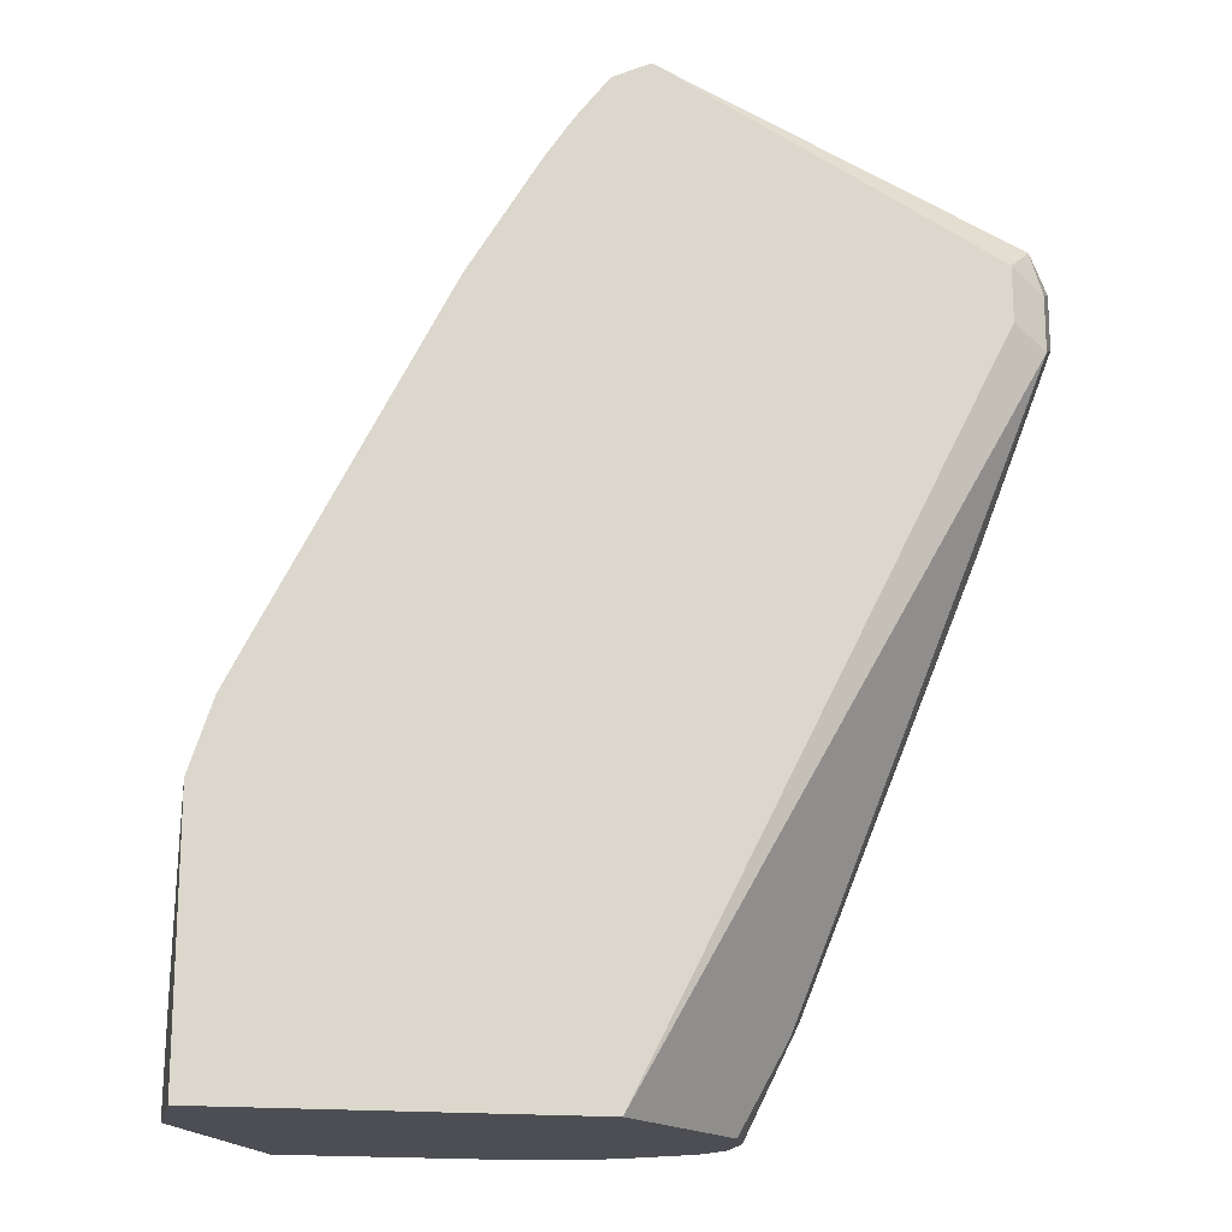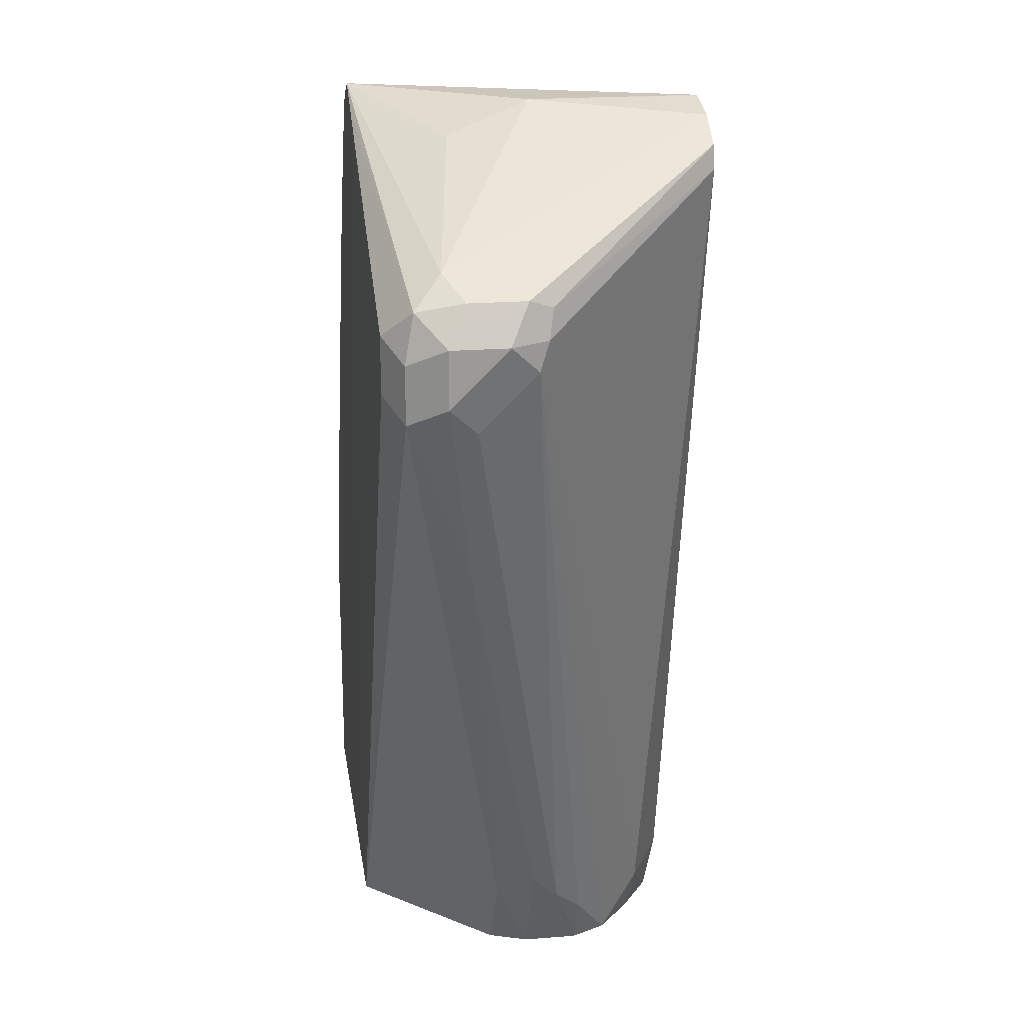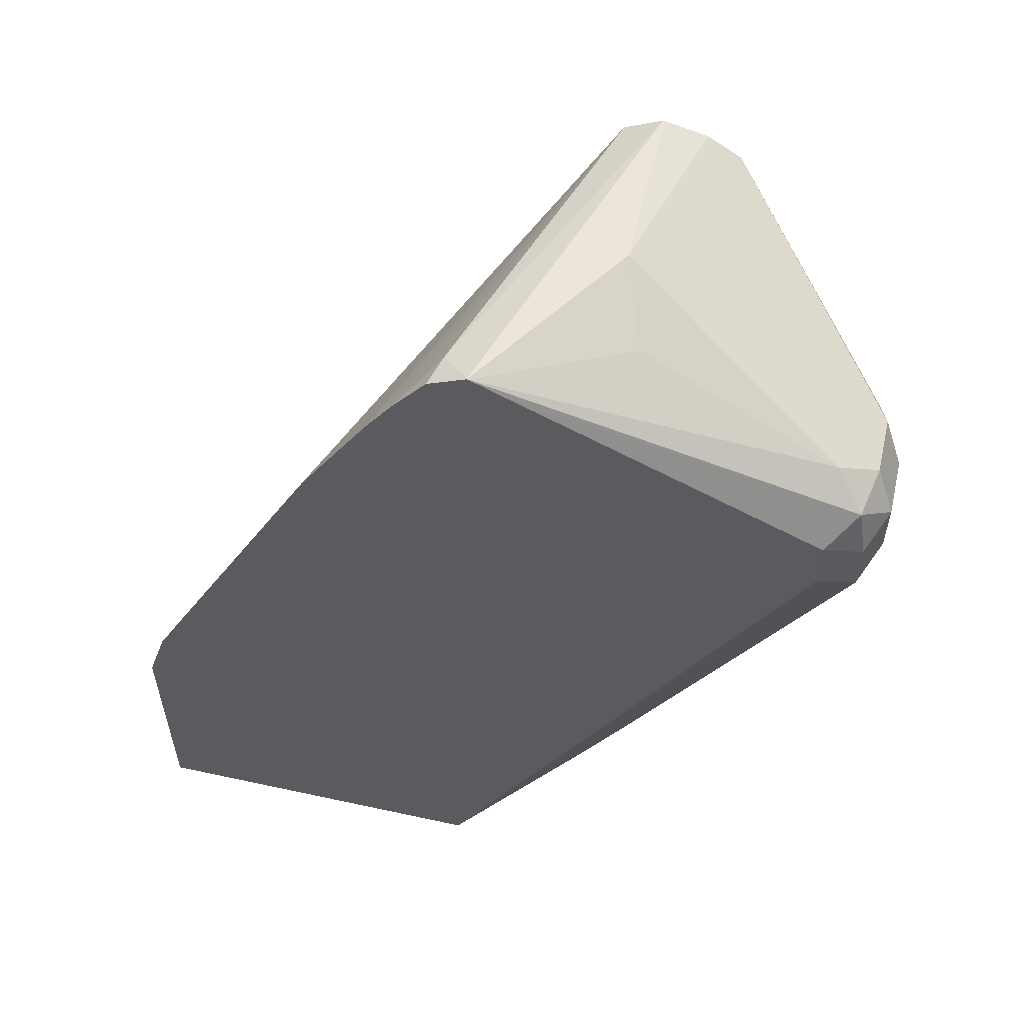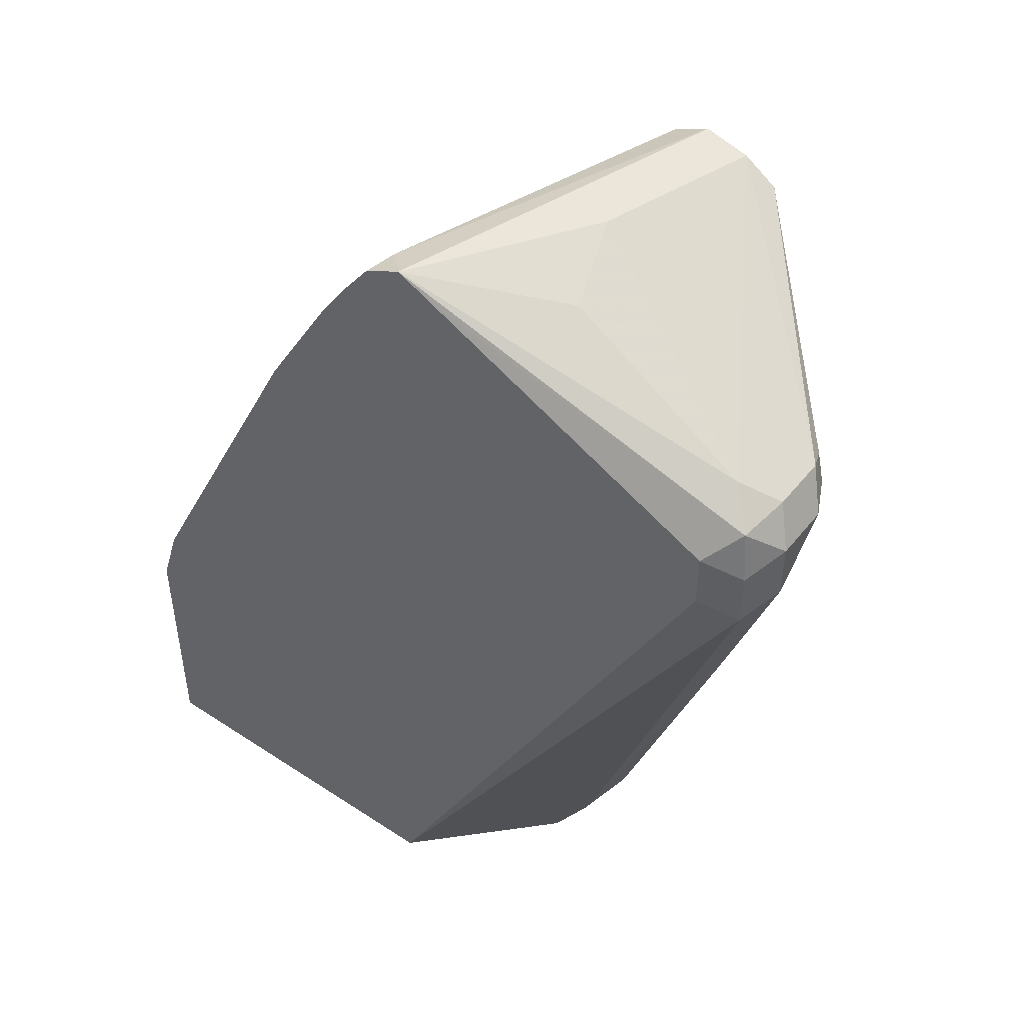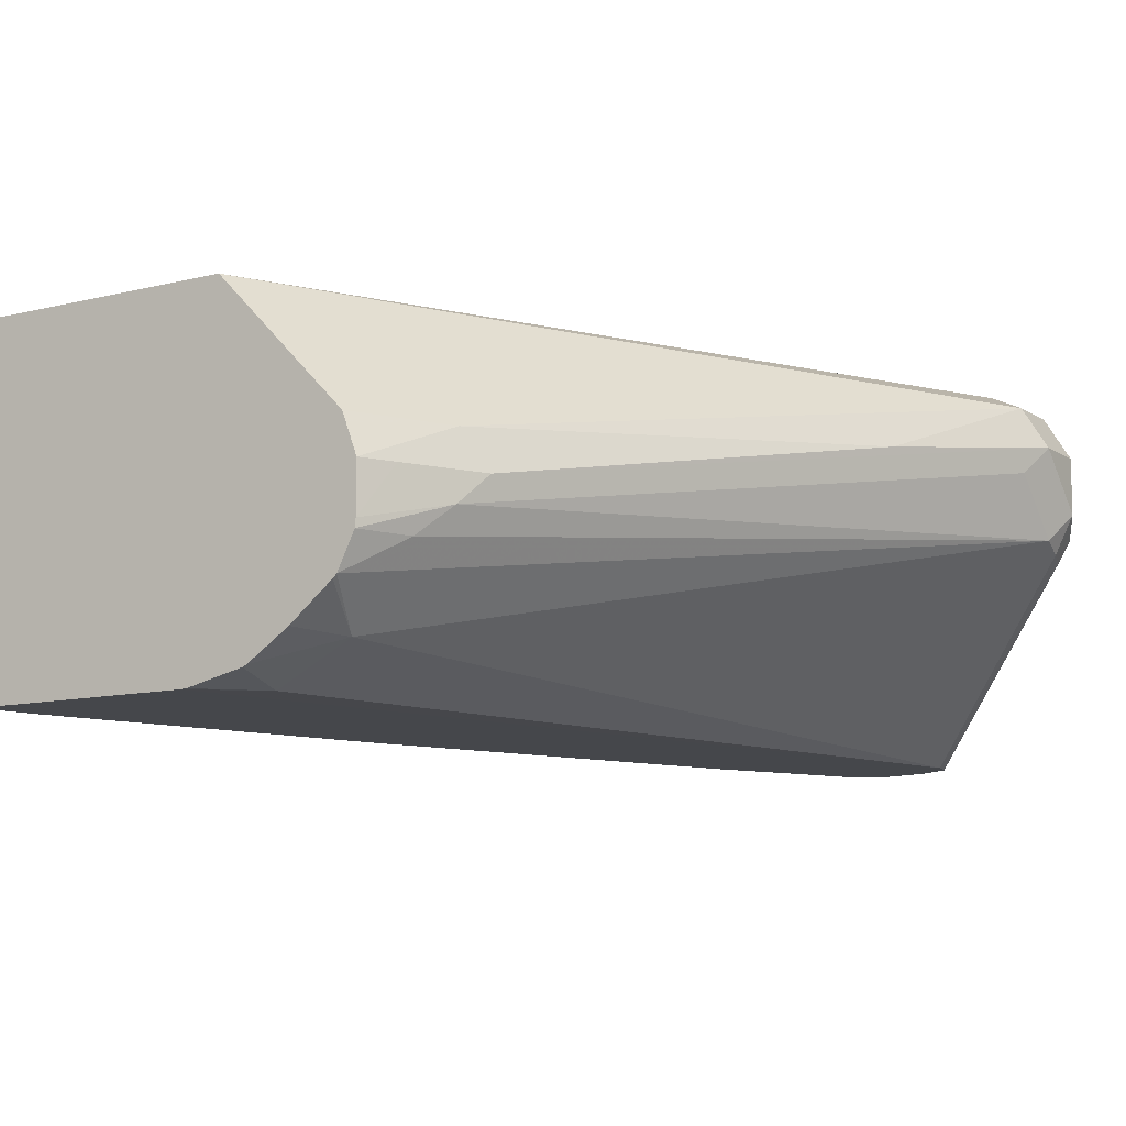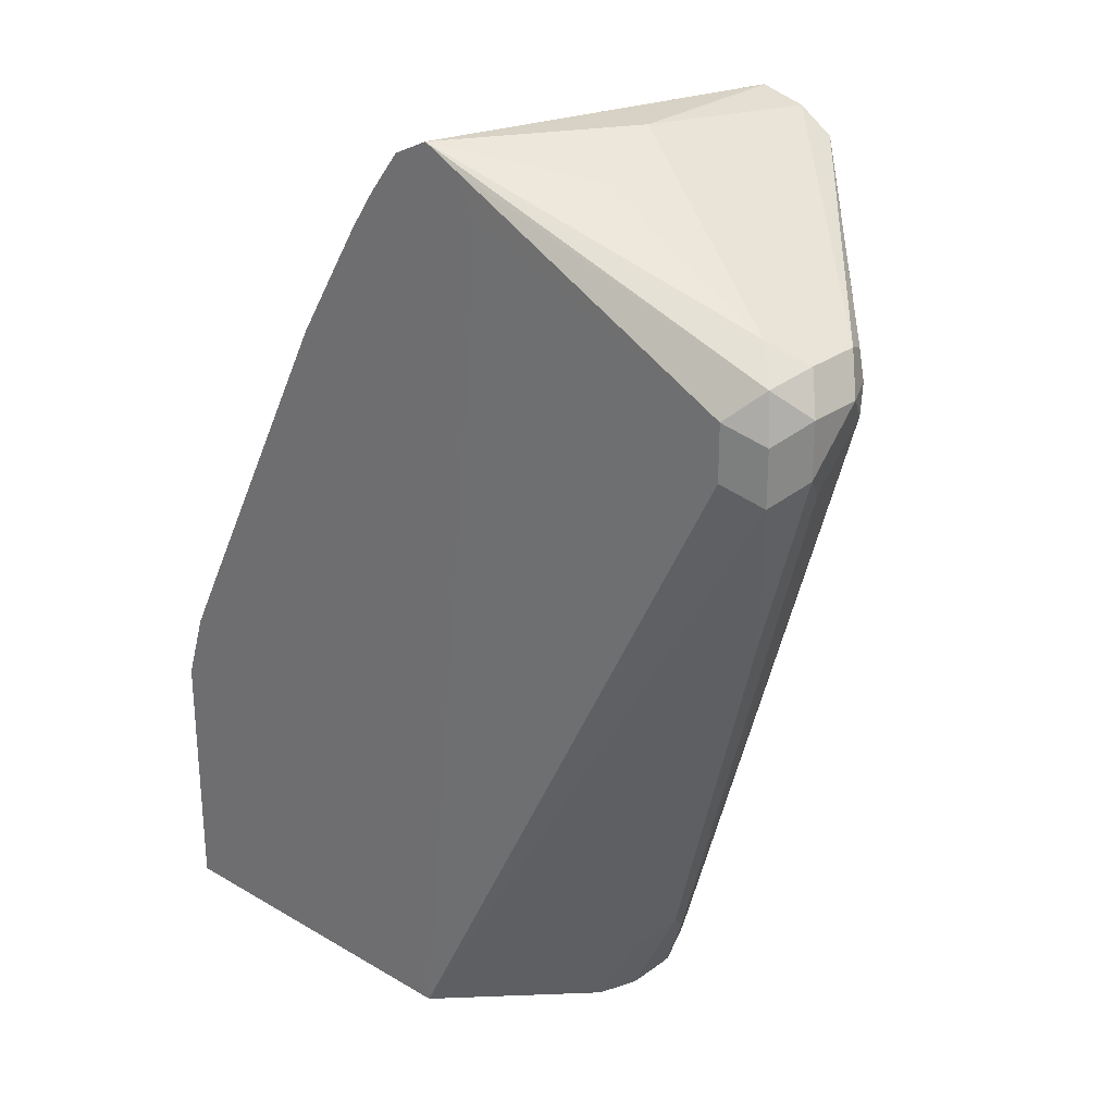
<metadata>
{"format":"obj","ext":"obj","renderer":"f3d","projection":"perspective","resolution":1024,"background":"white","views":[{"elev":-17.4,"azim":-11.9,"up":"+Y"},{"elev":20.9,"azim":81.9,"up":"+Y"},{"elev":57.4,"azim":12.8,"up":"+Y"},{"elev":48.1,"azim":36.5,"up":"+Y"},{"elev":-10.3,"azim":32.4,"up":"+Z"},{"elev":27.4,"azim":42.2,"up":"+Y"}]}
</metadata>
<code>
v 0.214 0.5613 0.1535
v 0.2512 0.5613 0.07701
v 0.214 0.5613 0.1932
v 0.214 0.6008 0.1661
v 0.3276 0.5613 0.07701
v 0.2557 0.5812 0.07701
v 0.3378 0.5613 0.1932
v 0.214 0.6512 0.1932
v 0.214 0.6393 0.1854
v 0.3472 0.5787 0.07717
v 0.3298 0.5613 0.07717
v 0.4148 0.8679 0.07701
v 0.2218 0.6607 0.1833
v 0.2749 0.6389 0.07701
v 0.3817 0.5613 0.1485
v 0.3987 0.5916 0.1479
v 0.4758 0.8037 0.1865
v 0.463 0.8102 0.1929
v 0.3667 0.8488 0.1932
v 0.2217 0.6755 0.1932
v 0.3729 0.5787 0.09003
v 0.3506 0.5613 0.08214
v 0.3494 0.5613 0.08152
v 0.4128 0.8758 0.07701
v 0.4726 0.8391 0.1398
v 0.4758 0.8295 0.1415
v 0.4774 0.8198 0.1447
v 0.2942 0.6967 0.07701
v 0.3867 0.5613 0.135
v 0.3922 0.5723 0.135
v 0.4051 0.598 0.135
v 0.4581 0.7427 0.164
v 0.4823 0.8102 0.1736
v 0.4758 0.823 0.1865
v 0.463 0.8295 0.1929
v 0.3666 0.868 0.1932
v 0.2311 0.6947 0.1932
v 0.3473 0.8295 0.07701
v 0.3327 0.7931 0.07701
v 0.3807 0.5613 0.1041
v 0.3794 0.5613 0.1029
v 0.365 0.5613 0.09147
v 0.352 0.5613 0.08294
v 0.4013 0.8835 0.07701
v 0.4758 0.8423 0.1479
v 0.4823 0.8295 0.1543
v 0.4774 0.8005 0.164
v 0.4003 0.5884 0.1254
v 0.393 0.5787 0.1157
v 0.3867 0.5613 0.1186
v 0.4823 0.8295 0.1736
v 0.4726 0.8391 0.1833
v 0.3601 0.8809 0.1932
v 0.2504 0.7332 0.1932
v 0.3665 0.8681 0.07701
v 0.3536 0.8423 0.07701
v 0.3865 0.5613 0.1157
v 0.3866 0.8872 0.07701
v 0.3858 0.8873 0.135
v 0.463 0.8488 0.1736
v 0.4758 0.8423 0.1672
v 0.3472 0.8873 0.1932
v 0.3476 0.8872 0.1932
v 0.289 0.8103 0.1932
v 0.373 0.8809 0.07701
v 0.3858 0.8873 0.07701
v 0.3858 0.8873 0.07717
v 0.3954 0.8777 0.164
v 0.3472 0.8873 0.1929
v 0.3343 0.8809 0.1932
v 0.3134 0.8515 0.1932
v 0.3376 0.8729 0.164
v 0.3376 0.8825 0.1833
v 0.3856 0.8873 0.07701
v 0.3229 0.8659 0.1932
f 27 48 49
f 27 49 40
f 29 50 30
f 30 50 31
f 31 50 48
f 31 48 47
f 34 51 52
f 31 33 32
f 33 46 51
f 34 52 35
f 35 52 53
f 35 53 36
f 27 47 48
f 37 54 55
f 31 47 33
f 27 33 47
f 21 41 42
f 26 46 27
f 37 55 56
f 17 34 35
f 17 35 18
f 18 35 19
f 19 35 36
f 20 37 38
f 20 38 39
f 21 40 41
f 21 42 43
f 21 43 22
f 21 27 40
f 24 44 45
f 24 45 25
f 25 45 26
f 26 45 46
f 27 46 33
f 37 56 38
f 59 69 62
f 44 58 59
f 59 68 60
f 60 68 62
f 62 69 70
f 64 71 65
f 65 72 73
f 65 73 74
f 59 62 68
f 65 71 72
f 67 74 69
f 69 74 73
f 69 73 70
f 70 73 75
f 71 75 72
f 72 75 73
f 66 74 67
f 17 51 34
f 59 67 69
f 58 67 59
f 44 59 60
f 44 60 61
f 44 61 45
f 45 61 51
f 45 51 46
f 48 50 57
f 48 57 49
f 51 61 52
f 52 61 60
f 52 60 62
f 52 62 63
f 52 63 53
f 54 64 55
f 55 64 65
f 58 66 67
f 40 49 57
f 17 33 51
f 20 39 28
f 16 32 17
f 2 6 14
f 2 14 28
f 2 28 39
f 2 39 38
f 2 38 56
f 2 56 55
f 2 55 65
f 2 65 74
f 2 74 66
f 2 66 58
f 2 58 44
f 2 44 24
f 2 24 12
f 2 12 5
f 3 7 19
f 2 4 6
f 3 19 36
f 1 4 2
f 1 8 9
f 1 2 5
f 1 5 11
f 1 11 23
f 1 23 22
f 1 22 43
f 1 43 42
f 1 42 41
f 17 32 33
f 1 40 57
f 1 57 50
f 1 50 29
f 1 29 15
f 1 15 7
f 1 7 3
f 1 3 8
f 1 9 4
f 3 36 53
f 1 41 40
f 3 63 62
f 10 21 22
f 10 22 23
f 10 23 11
f 10 12 21
f 12 24 25
f 12 25 26
f 9 20 13
f 12 26 27
f 13 20 28
f 13 28 14
f 16 29 30
f 16 30 31
f 16 31 32
f 3 53 63
f 12 27 21
f 8 20 9
f 15 29 16
f 7 17 18
f 7 18 19
f 3 70 75
f 3 75 71
f 3 62 70
f 3 64 54
f 3 54 37
f 3 37 20
f 3 71 64
f 4 9 6
f 5 10 11
f 5 12 10
f 6 9 13
f 6 13 14
f 7 15 16
f 3 20 8
f 7 16 17

</code>
